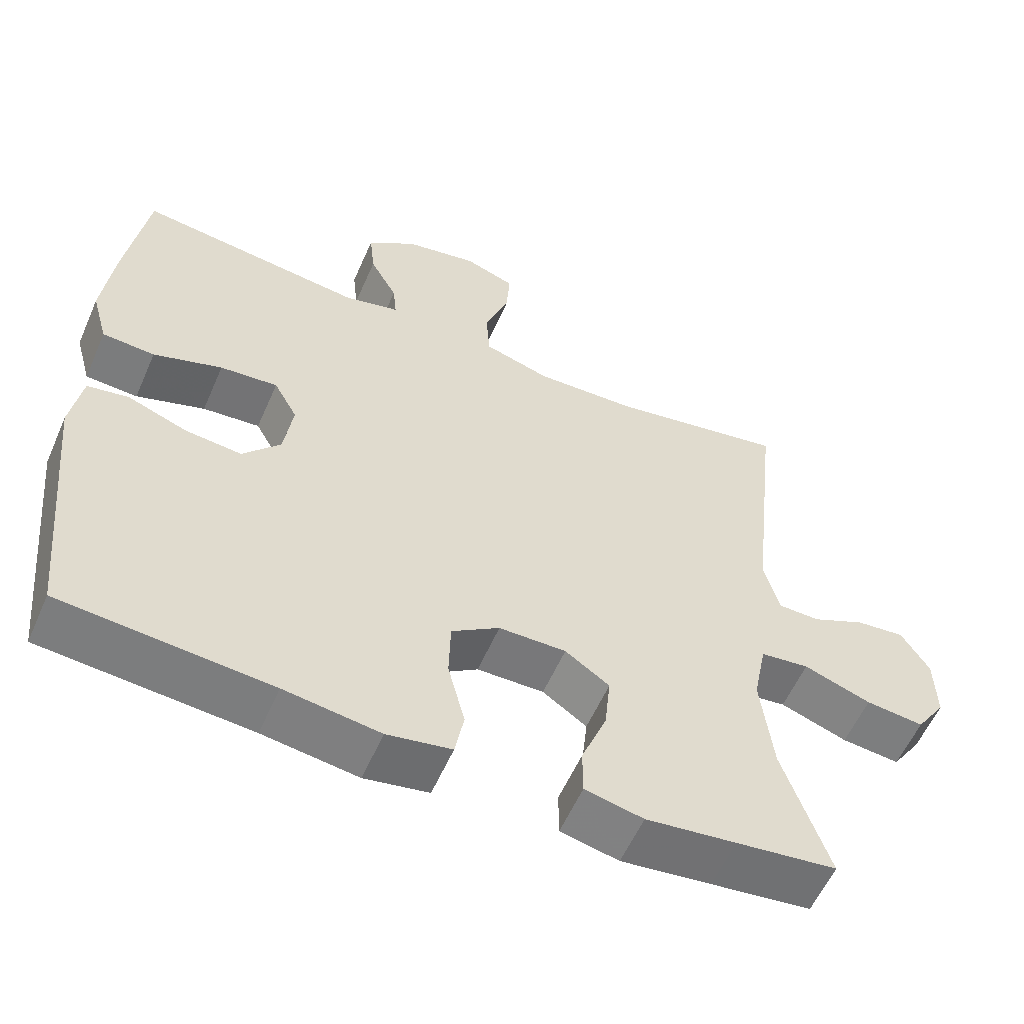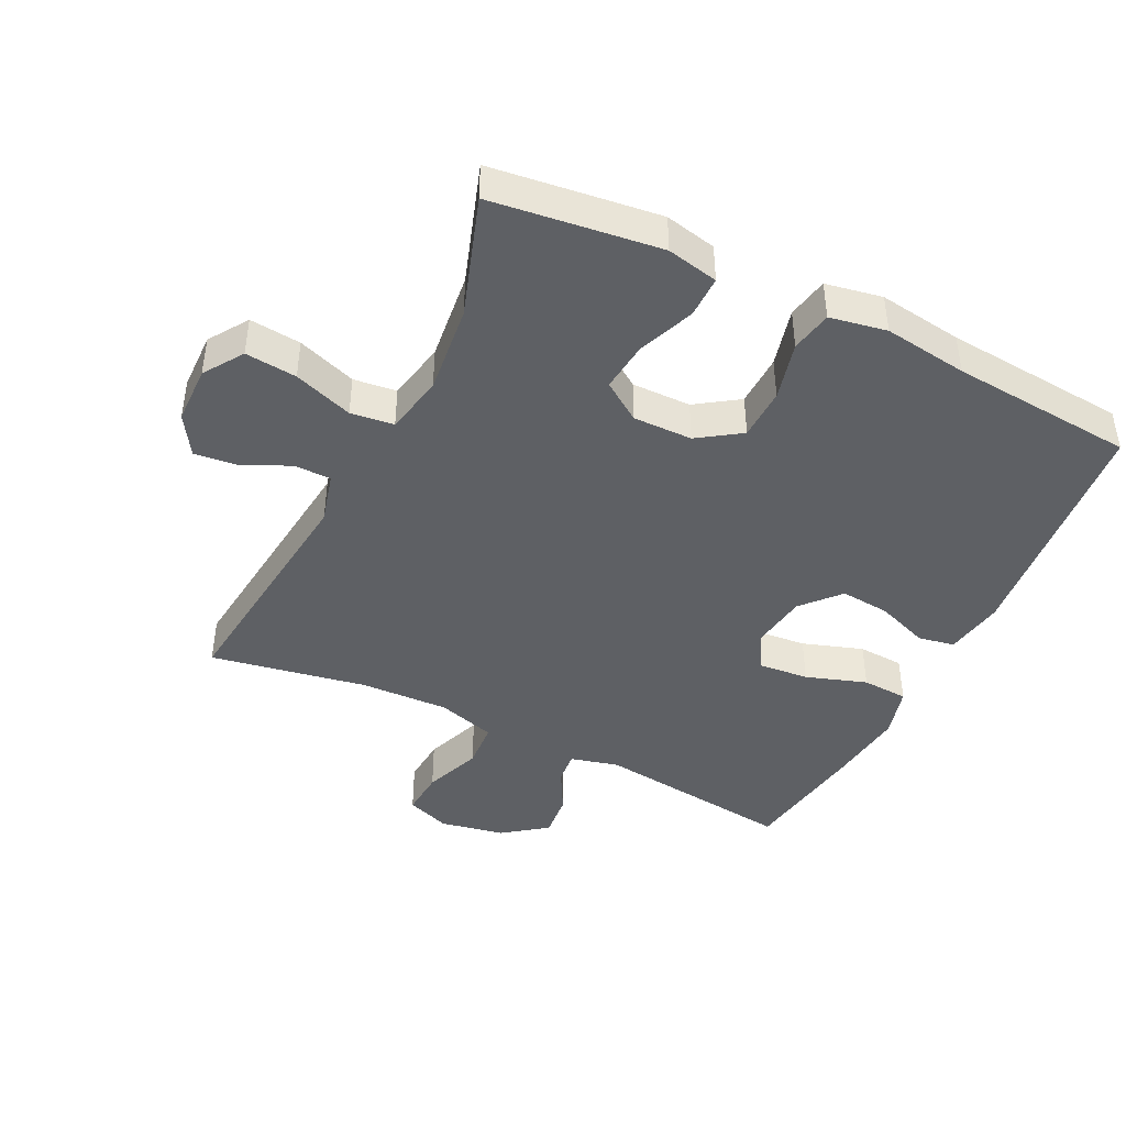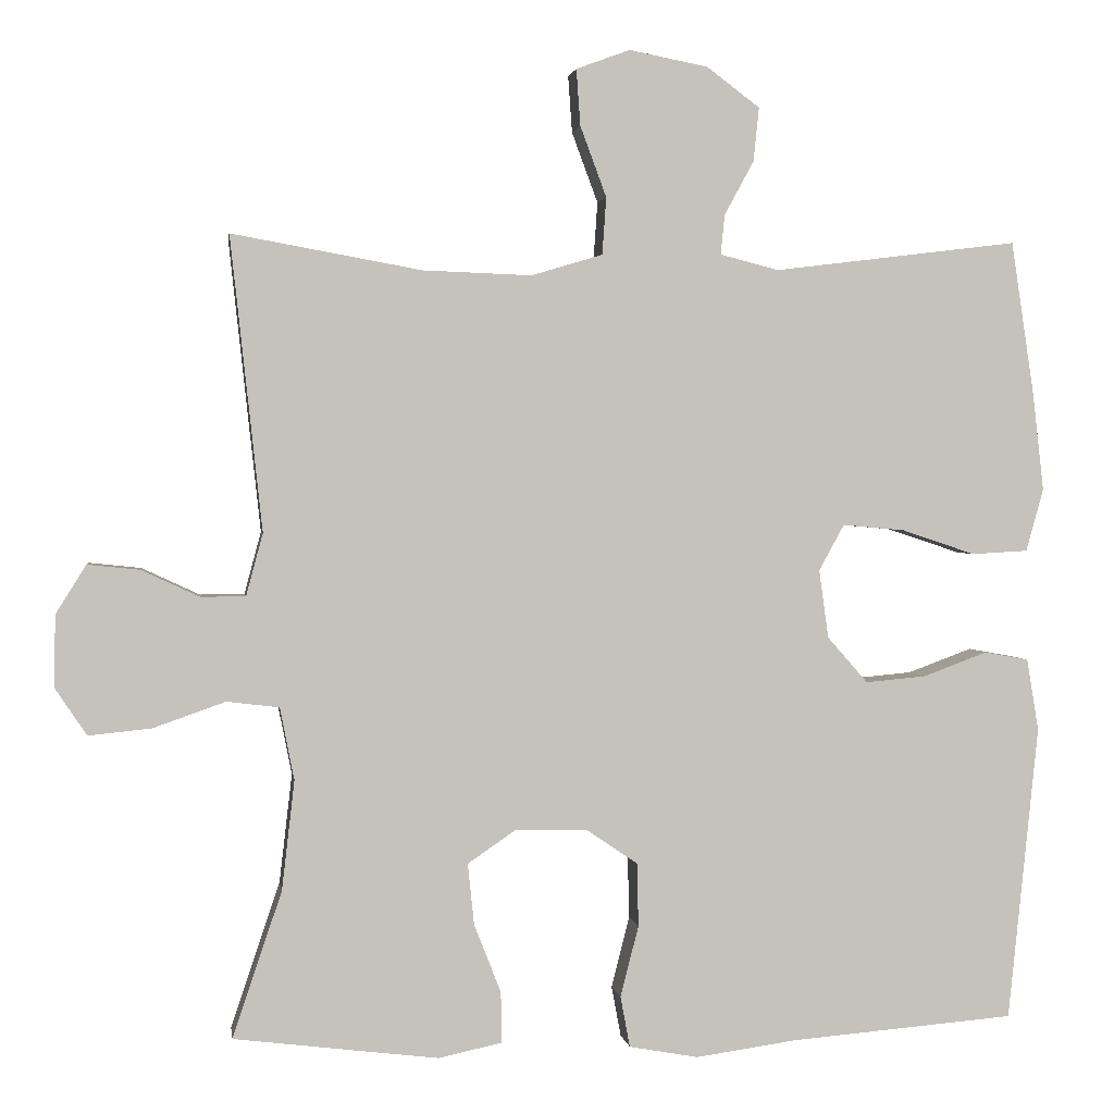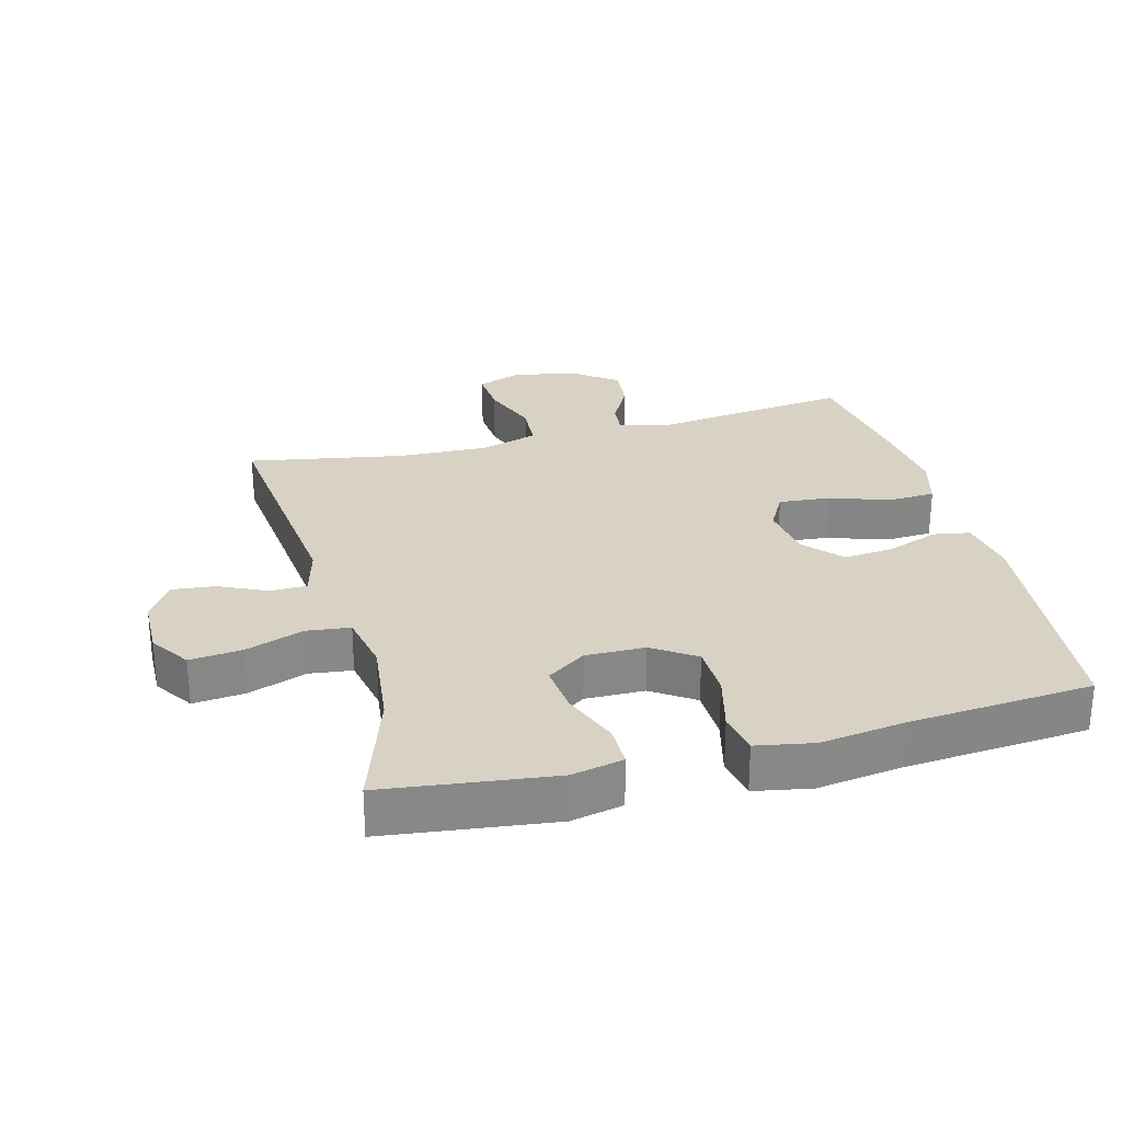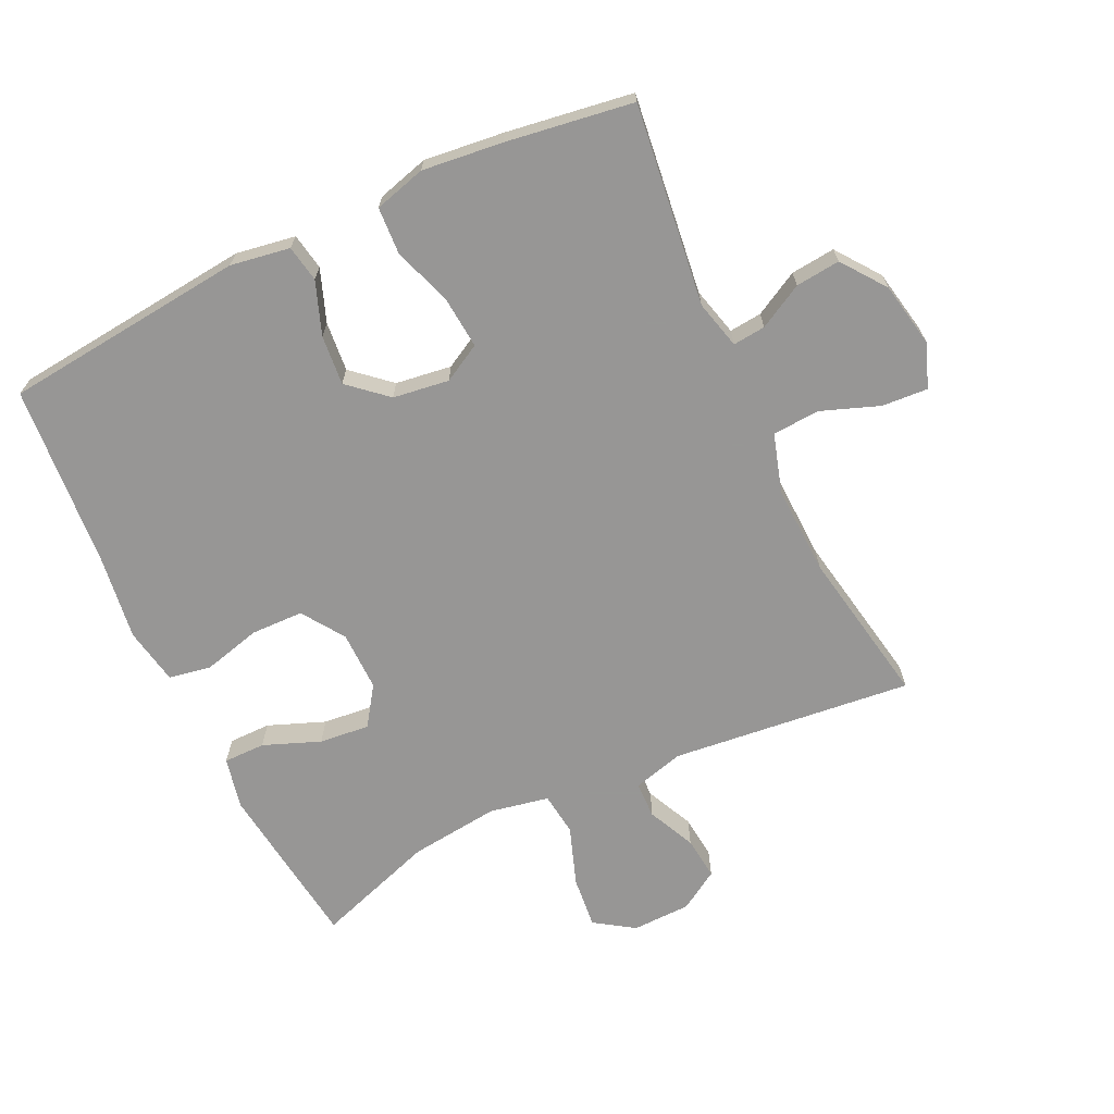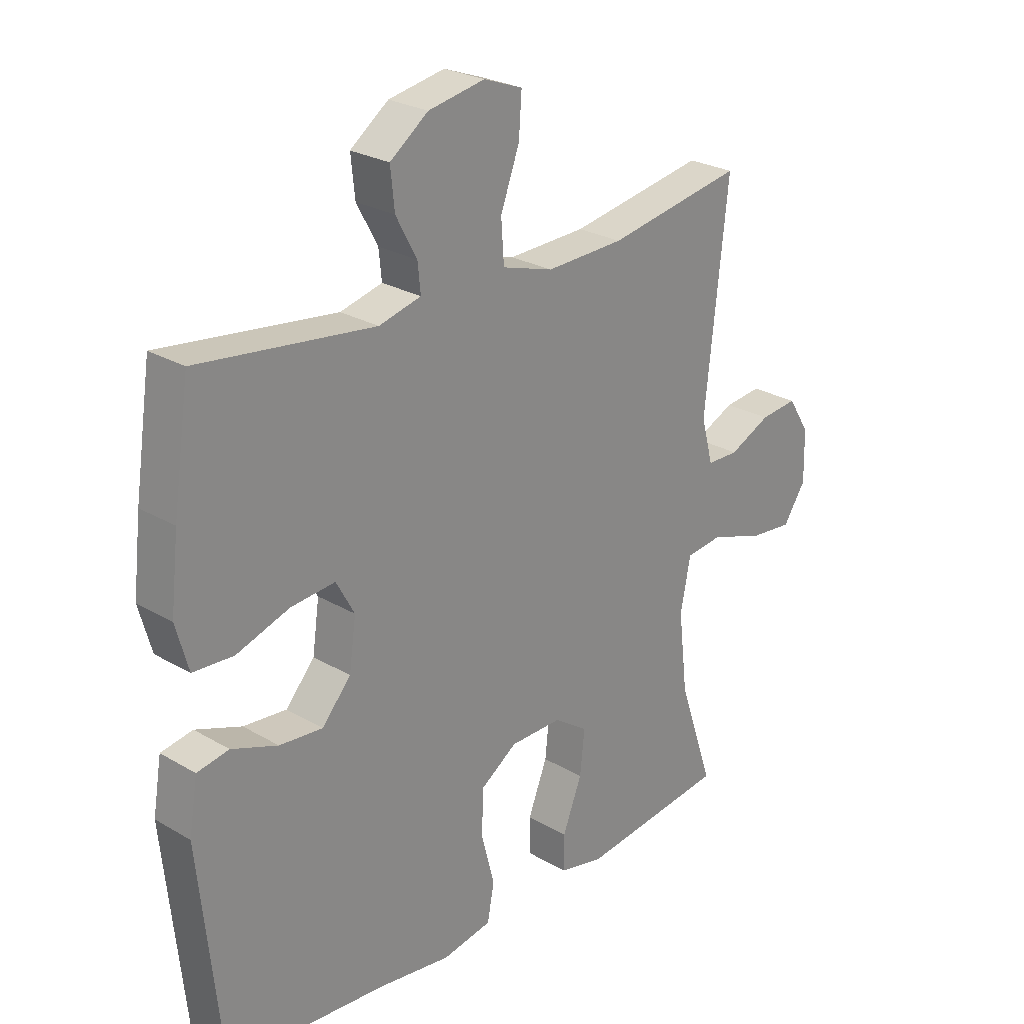
<metadata>
{"format":"obj","ext":"obj","renderer":"f3d","projection":"perspective","resolution":1024,"background":"white","views":[{"elev":-57.7,"azim":-23.6,"up":"+Z"},{"elev":-43.1,"azim":153.8,"up":"+Y"},{"elev":1.8,"azim":171.8,"up":"+Z"},{"elev":27.7,"azim":165.2,"up":"+Y"},{"elev":-68.0,"azim":-64.6,"up":"+Y"},{"elev":25.6,"azim":-46.8,"up":"+Z"}]}
</metadata>
<code>
v -0.5 0.07 -0.5
v -0.538 0.07 -0.128
v -0.523 0.07 -0.037
v -0.467 0.07 -0.027
v -0.386 0.07 -0.057
v -0.31 0.07 -0.064
v -0.259 0.07 -0.006
v -0.247 0.07 0.08
v -0.279 0.07 0.138
v -0.357 0.07 0.131
v -0.45 0.07 0.1
v -0.521 0.07 0.104
v -0.543 0.07 0.183
v -0.529 0.07 0.306
v -0.5 0.07 0.5
v -0.192 0.07 0.462
v -0.118 0.07 0.481
v -0.123 0.07 0.531
v -0.16 0.07 0.599
v -0.167 0.07 0.667
v -0.1 0.07 0.717
v -0.001 0.07 0.736
v 0.067 0.07 0.711
v 0.062 0.07 0.64
v 0.029 0.07 0.551
v 0.034 0.07 0.479
v 0.124 0.07 0.452
v 0.261 0.07 0.457
v 0.5 0.07 0.5
v 0.46 0.07 0.13
v 0.481 0.07 0.052
v 0.537 0.07 0.051
v 0.61 0.07 0.085
v 0.676 0.07 0.092
v 0.714 0.07 0.031
v 0.716 0.07 -0.059
v 0.676 0.07 -0.119
v 0.597 0.07 -0.111
v 0.506 0.07 -0.079
v 0.44 0.07 -0.087
v 0.422 0.07 -0.178
v 0.438 0.07 -0.316
v 0.5 0.07 -0.5
v 0.364 0.07 -0.517
v 0.242 0.07 -0.532
v 0.163 0.07 -0.515
v 0.163 0.07 -0.451
v 0.197 0.07 -0.364
v 0.205 0.07 -0.287
v 0.145 0.07 -0.246
v 0.054 0.07 -0.247
v -0.011 0.07 -0.291
v -0.013 0.07 -0.371
v 0.01 0.07 -0.461
v -0.002 0.07 -0.525
v -0.089 0.07 -0.541
v -0.218 0.07 -0.523
v -0.5 0 -0.5
v -0.538 0 -0.128
v -0.523 0 -0.037
v -0.467 0 -0.027
v -0.386 0 -0.057
v -0.31 0 -0.064
v -0.259 0 -0.006
v -0.247 0 0.08
v -0.279 0 0.138
v -0.357 0 0.131
v -0.45 0 0.1
v -0.521 0 0.104
v -0.543 0 0.183
v -0.529 0 0.306
v -0.5 0 0.5
v -0.192 0 0.462
v -0.118 0 0.481
v -0.123 0 0.531
v -0.16 0 0.599
v -0.167 0 0.667
v -0.1 0 0.717
v -0.001 0 0.736
v 0.067 0 0.711
v 0.062 0 0.64
v 0.029 0 0.551
v 0.034 0 0.479
v 0.124 0 0.452
v 0.261 0 0.457
v 0.5 0 0.5
v 0.46 0 0.13
v 0.481 0 0.052
v 0.537 0 0.051
v 0.61 0 0.085
v 0.676 0 0.092
v 0.714 0 0.031
v 0.716 0 -0.059
v 0.676 0 -0.119
v 0.597 0 -0.111
v 0.506 0 -0.079
v 0.44 0 -0.087
v 0.422 0 -0.178
v 0.438 0 -0.316
v 0.5 0 -0.5
v 0.364 0 -0.517
v 0.242 0 -0.532
v 0.163 0 -0.515
v 0.163 0 -0.451
v 0.197 0 -0.364
v 0.205 0 -0.287
v 0.145 0 -0.246
v 0.054 0 -0.247
v -0.011 0 -0.291
v -0.013 0 -0.371
v 0.01 0 -0.461
v -0.002 0 -0.525
v -0.089 0 -0.541
v -0.218 0 -0.523
f 54 55 56 57
f 53 54 57 1
f 52 53 1 2
f 51 52 2 3
f 50 51 3
f 45 46 47 48
f 45 48 49
f 42 43 44 45
f 41 42 45 49
f 40 41 49 50
f 36 37 38 39
f 34 35 36 39
f 32 33 34 39
f 31 32 39 40
f 30 31 40 50
f 28 29 30 50
f 22 23 24 25
f 22 25 26
f 21 22 26
f 18 19 20 21
f 17 18 21 26
f 16 17 26 27
f 14 15 16
f 13 14 16 27
f 10 11 12 13
f 9 10 13 27
f 3 4 5
f 50 3 5
f 50 5 6
f 28 50 6 7
f 8 9 27 28
f 7 8 28
f 114 113 112 111
f 58 114 111 110
f 59 58 110 109
f 60 59 109 108
f 60 108 107
f 105 104 103 102
f 106 105 102
f 102 101 100 99
f 106 102 99 98
f 107 106 98 97
f 96 95 94 93
f 96 93 92 91
f 96 91 90 89
f 97 96 89 88
f 107 97 88 87
f 107 87 86 85
f 82 81 80 79
f 83 82 79
f 83 79 78
f 78 77 76 75
f 83 78 75 74
f 84 83 74 73
f 73 72 71
f 84 73 71 70
f 70 69 68 67
f 84 70 67 66
f 62 61 60
f 62 60 107
f 63 62 107
f 64 63 107 85
f 85 84 66 65
f 85 65 64
f 1 58 59 2
f 2 59 60 3
f 3 60 61 4
f 4 61 62 5
f 5 62 63 6
f 6 63 64 7
f 7 64 65 8
f 8 65 66 9
f 9 66 67 10
f 10 67 68 11
f 11 68 69 12
f 12 69 70 13
f 13 70 71 14
f 14 71 72 15
f 15 72 73 16
f 16 73 74 17
f 17 74 75 18
f 18 75 76 19
f 19 76 77 20
f 20 77 78 21
f 21 78 79 22
f 22 79 80 23
f 23 80 81 24
f 24 81 82 25
f 25 82 83 26
f 26 83 84 27
f 27 84 85 28
f 28 85 86 29
f 29 86 87 30
f 30 87 88 31
f 31 88 89 32
f 32 89 90 33
f 33 90 91 34
f 34 91 92 35
f 35 92 93 36
f 36 93 94 37
f 37 94 95 38
f 38 95 96 39
f 39 96 97 40
f 40 97 98 41
f 41 98 99 42
f 42 99 100 43
f 43 100 101 44
f 44 101 102 45
f 45 102 103 46
f 46 103 104 47
f 47 104 105 48
f 48 105 106 49
f 49 106 107 50
f 50 107 108 51
f 51 108 109 52
f 52 109 110 53
f 53 110 111 54
f 54 111 112 55
f 55 112 113 56
f 56 113 114 57
f 57 114 58 1

</code>
